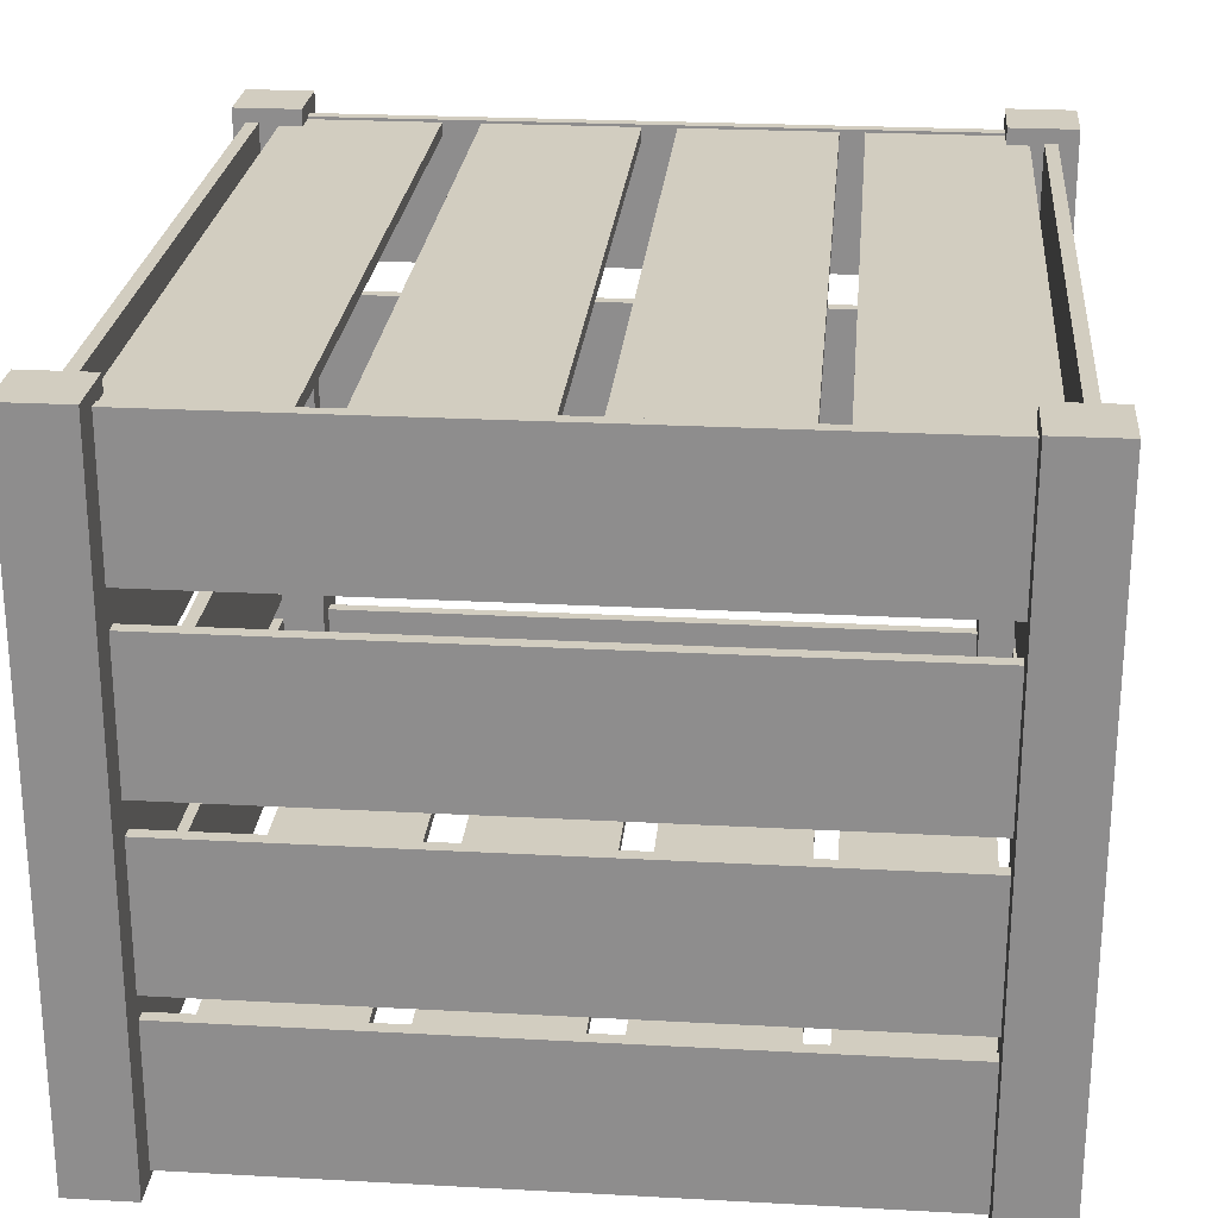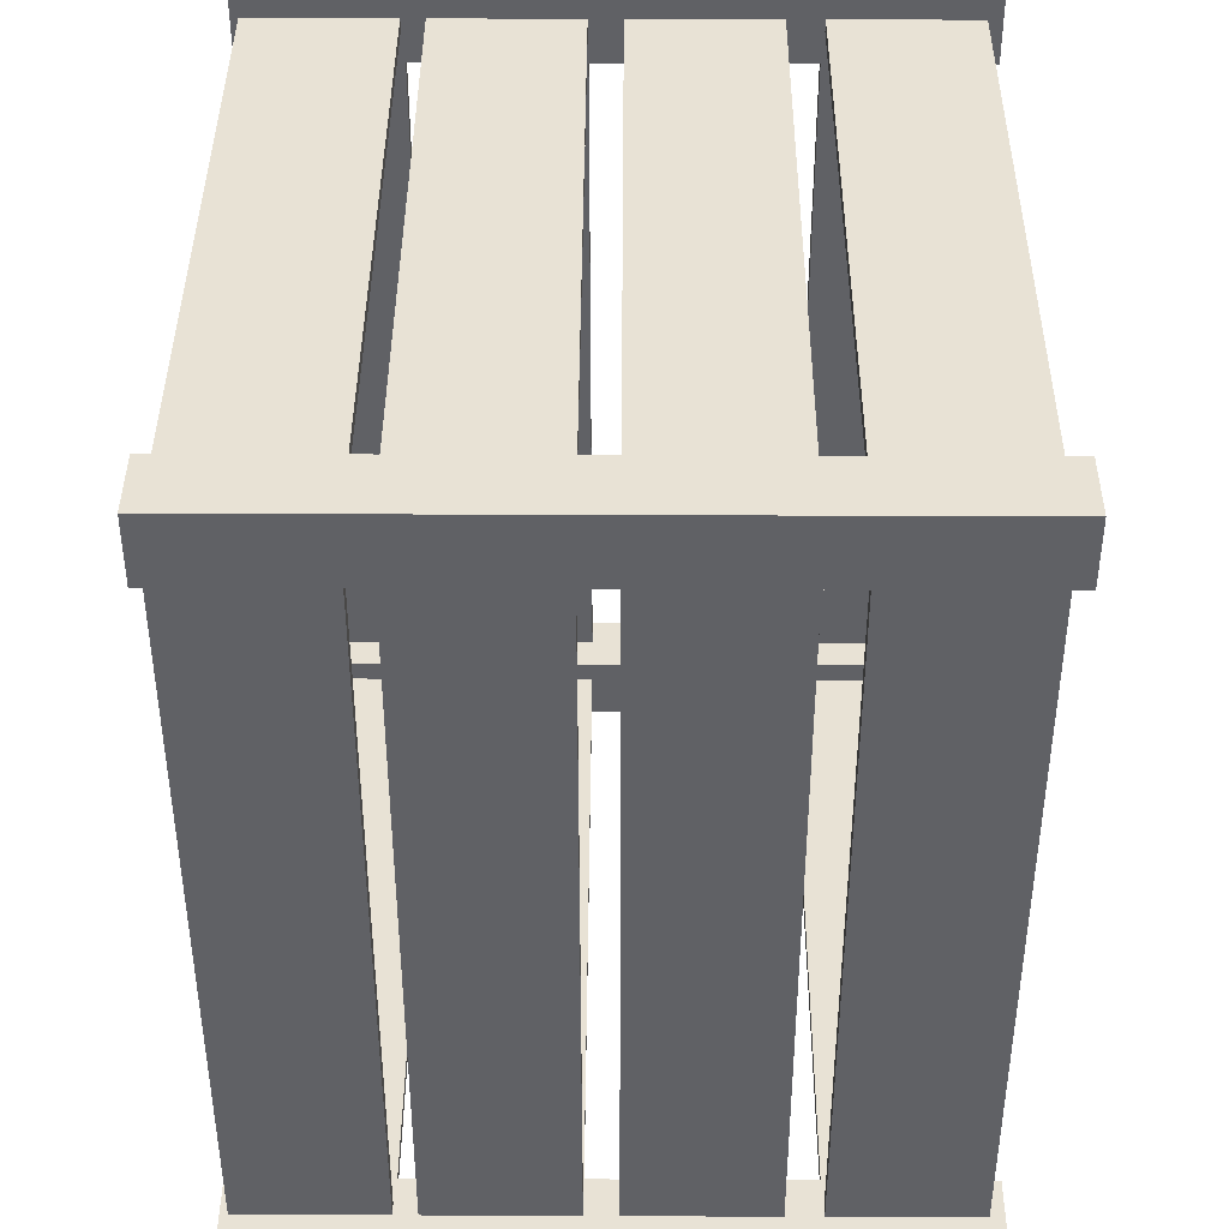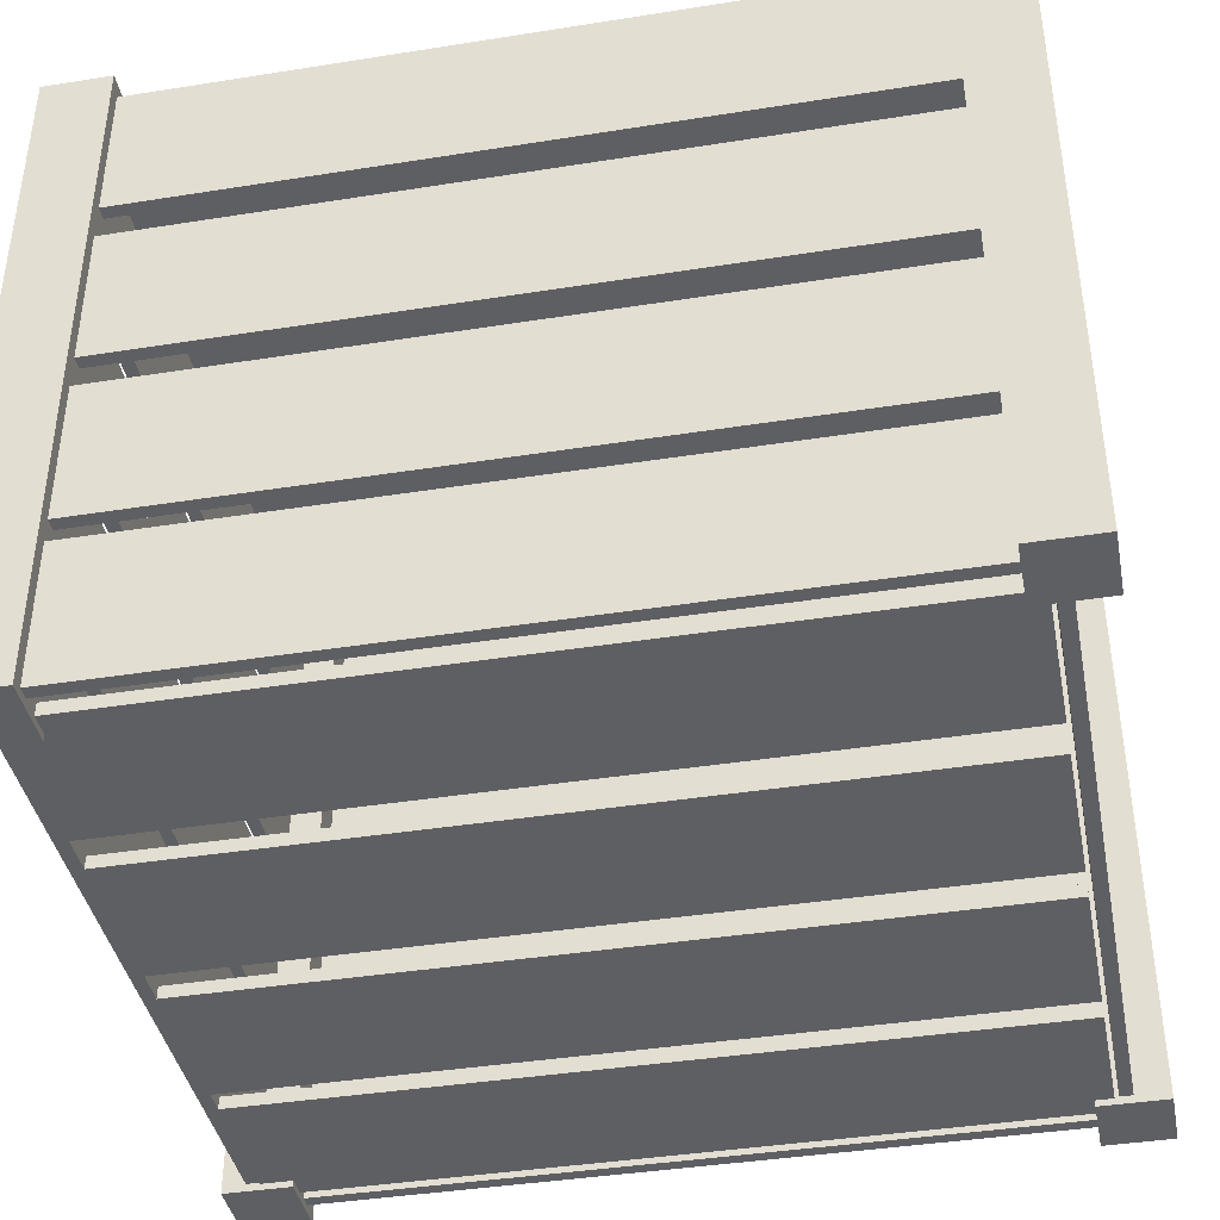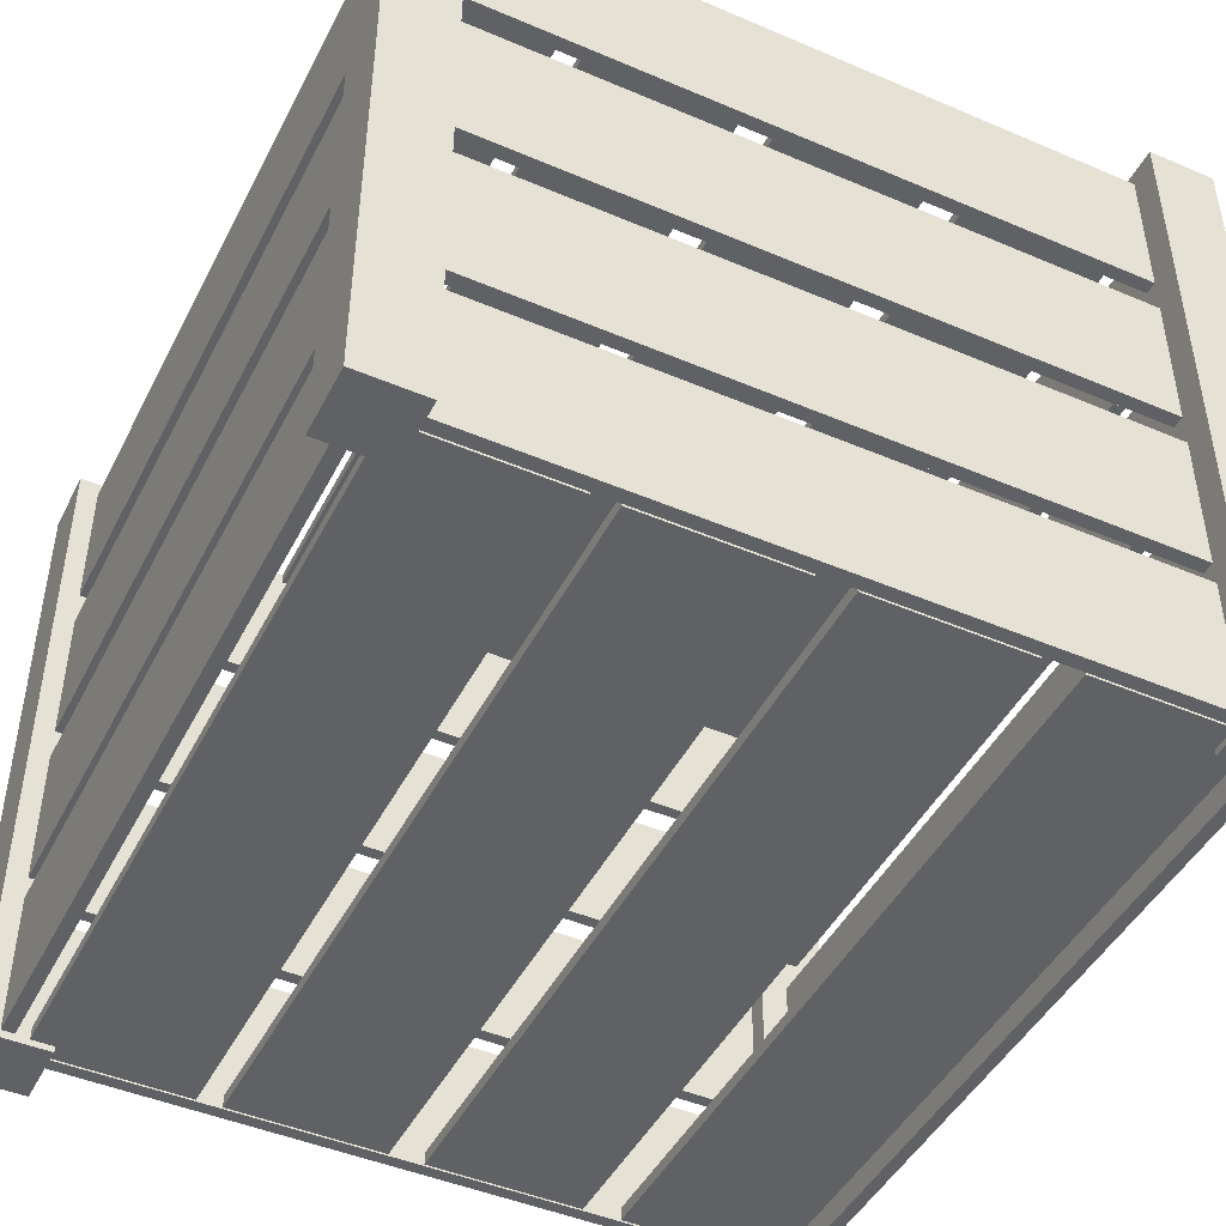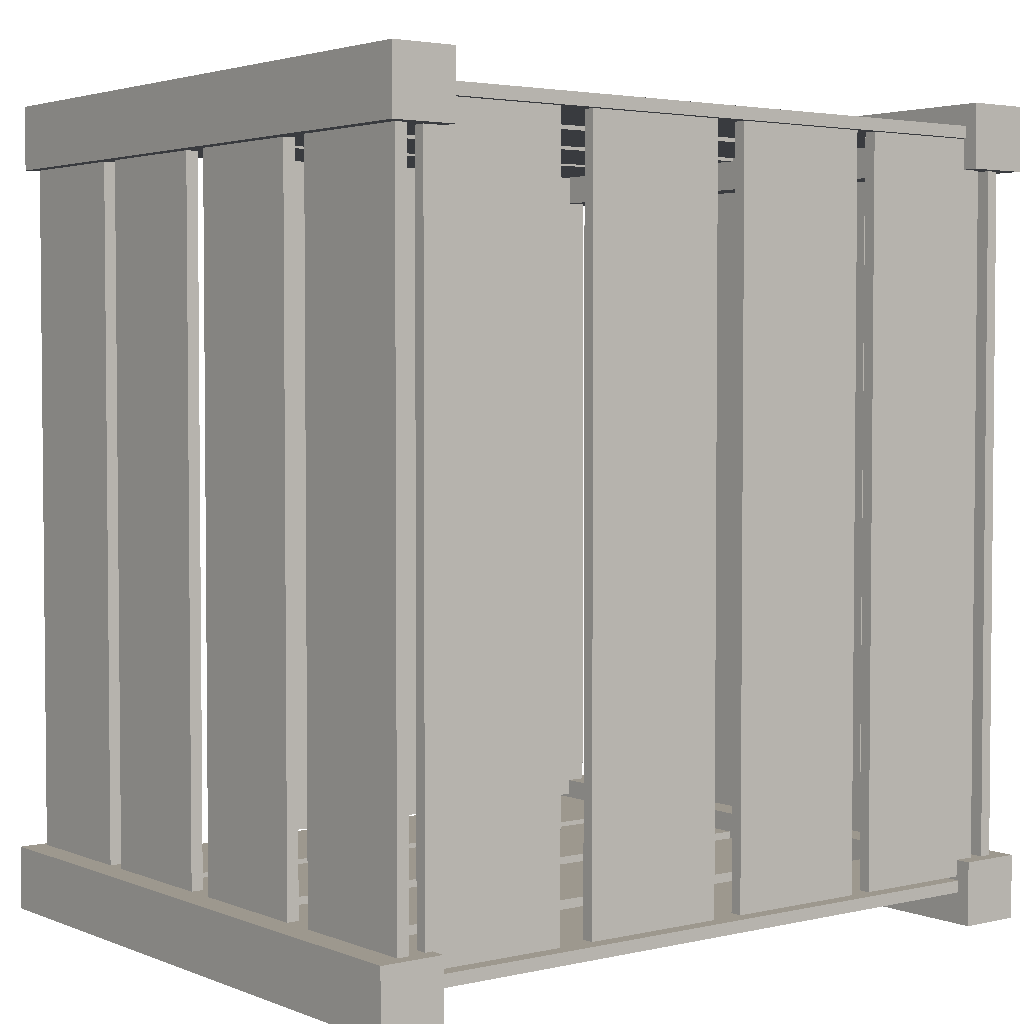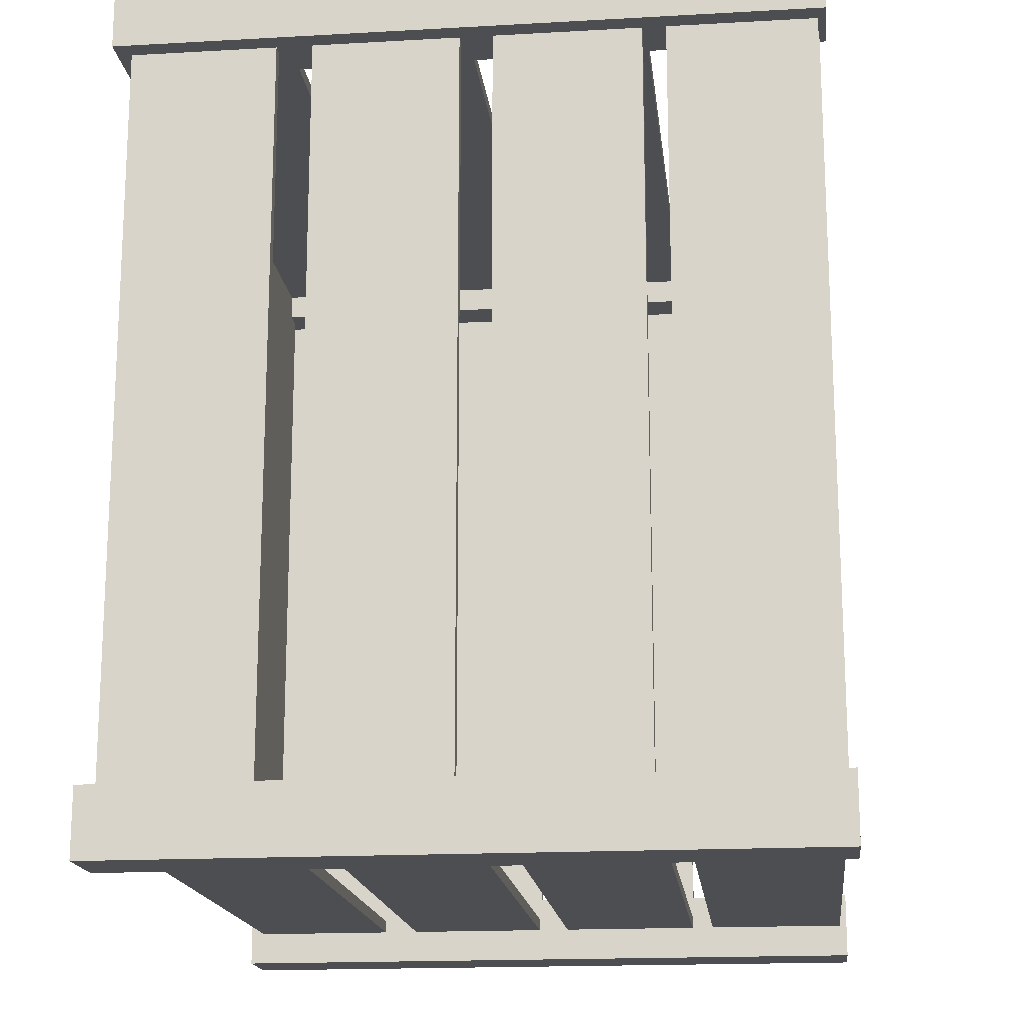
<metadata>
{"format":"obj","ext":"obj","renderer":"f3d","projection":"perspective","resolution":1024,"background":"white","views":[{"elev":24.6,"azim":-174.9,"up":"+Y"},{"elev":40.9,"azim":90.3,"up":"+Z"},{"elev":-40.6,"azim":101.0,"up":"+Y"},{"elev":-45.8,"azim":-26.1,"up":"+Y"},{"elev":3.2,"azim":142.4,"up":"+Z"},{"elev":-17.1,"azim":-83.5,"up":"+Z"}]}
</metadata>
<code>
o Cube.006_Cube.009
v 0.9252 -0.9781 1.257
v 0.9252 1.041 1.257
v 0.9252 -0.9781 1.058
v 0.9252 1.041 1.058
v 1.124 -0.9781 1.257
v 1.124 1.041 1.257
v 1.124 -0.9781 1.058
v 1.124 1.041 1.058
f 1 2 4 3
f 3 4 8 7
f 7 8 6 5
f 5 6 2 1
f 3 7 5 1
f 8 4 2 6
o Cube
v -1.184 -0.9556 1.135
v 1.088 -0.9556 1.135
v 1.088 -0.9556 1.173
v -1.184 -0.9556 1.173
v -1.184 -0.5332 1.135
v 1.088 -0.5332 1.135
v 1.088 -0.5332 1.173
v -1.184 -0.5332 1.173
v -1.184 -0.4662 1.135
v 1.088 -0.4662 1.135
v 1.088 -0.4662 1.173
v -1.184 -0.4662 1.173
v -1.184 -0.0438 1.135
v 1.088 -0.0438 1.135
v 1.088 -0.0438 1.173
v -1.184 -0.0438 1.173
v -1.184 0.05041 1.135
v 1.088 0.05041 1.135
v 1.088 0.05041 1.173
v -1.184 0.05041 1.173
v -1.184 0.4728 1.135
v 1.088 0.4728 1.135
v 1.088 0.4728 1.173
v -1.184 0.4728 1.173
v -1.184 0.5766 1.135
v 1.088 0.5766 1.135
v 1.088 0.5766 1.173
v -1.184 0.5766 1.173
v -1.184 0.999 1.135
v 1.088 0.999 1.135
v 1.088 0.999 1.173
v -1.184 0.999 1.173
f 9 10 11 12
f 13 16 15 14
f 9 13 14 10
f 10 14 15 11
f 11 15 16 12
f 13 9 12 16
f 17 18 19 20
f 21 24 23 22
f 17 21 22 18
f 18 22 23 19
f 19 23 24 20
f 21 17 20 24
f 25 26 27 28
f 29 32 31 30
f 25 29 30 26
f 26 30 31 27
f 27 31 32 28
f 29 25 28 32
f 33 34 35 36
f 37 40 39 38
f 33 37 38 34
f 34 38 39 35
f 35 39 40 36
f 37 33 36 40
o Cube.001_Cube.004
v -1.137 -0.9556 -1.138
v -1.137 -0.9556 1.134
v -1.175 -0.9556 1.134
v -1.175 -0.9556 -1.138
v -1.137 -0.5332 -1.138
v -1.137 -0.5332 1.134
v -1.175 -0.5332 1.134
v -1.175 -0.5332 -1.138
v -1.137 -0.4662 -1.138
v -1.137 -0.4662 1.134
v -1.175 -0.4662 1.134
v -1.175 -0.4662 -1.138
v -1.137 -0.0438 -1.138
v -1.137 -0.0438 1.134
v -1.175 -0.0438 1.134
v -1.175 -0.0438 -1.138
v -1.137 0.05041 -1.138
v -1.137 0.05041 1.134
v -1.175 0.05041 1.134
v -1.175 0.05041 -1.138
v -1.137 0.4728 -1.138
v -1.137 0.4728 1.134
v -1.175 0.4728 1.134
v -1.175 0.4728 -1.138
v -1.137 0.5766 -1.138
v -1.137 0.5766 1.134
v -1.175 0.5766 1.134
v -1.175 0.5766 -1.138
v -1.137 0.999 -1.138
v -1.137 0.999 1.134
v -1.175 0.999 1.134
v -1.175 0.999 -1.138
f 41 42 43 44
f 45 48 47 46
f 41 45 46 42
f 42 46 47 43
f 43 47 48 44
f 45 41 44 48
f 49 50 51 52
f 53 56 55 54
f 49 53 54 50
f 50 54 55 51
f 51 55 56 52
f 53 49 52 56
f 57 58 59 60
f 61 64 63 62
f 57 61 62 58
f 58 62 63 59
f 59 63 64 60
f 61 57 60 64
f 65 66 67 68
f 69 72 71 70
f 65 69 70 66
f 66 70 71 67
f 67 71 72 68
f 69 65 68 72
o Cube.002_Cube.005
v 1.086 -0.9556 -1.138
v 1.086 -0.9556 1.134
v 1.049 -0.9556 1.134
v 1.049 -0.9556 -1.138
v 1.086 -0.5332 -1.138
v 1.086 -0.5332 1.134
v 1.049 -0.5332 1.134
v 1.049 -0.5332 -1.138
v 1.086 -0.4662 -1.138
v 1.086 -0.4662 1.134
v 1.049 -0.4662 1.134
v 1.049 -0.4662 -1.138
v 1.086 -0.0438 -1.138
v 1.086 -0.0438 1.134
v 1.049 -0.0438 1.134
v 1.049 -0.0438 -1.138
v 1.086 0.05041 -1.138
v 1.086 0.05041 1.134
v 1.049 0.05041 1.134
v 1.049 0.05041 -1.138
v 1.086 0.4728 -1.138
v 1.086 0.4728 1.134
v 1.049 0.4728 1.134
v 1.049 0.4728 -1.138
v 1.086 0.5766 -1.138
v 1.086 0.5766 1.134
v 1.049 0.5766 1.134
v 1.049 0.5766 -1.138
v 1.086 0.999 -1.138
v 1.086 0.999 1.134
v 1.049 0.999 1.134
v 1.049 0.999 -1.138
f 73 74 75 76
f 77 80 79 78
f 73 77 78 74
f 74 78 79 75
f 75 79 80 76
f 77 73 76 80
f 81 82 83 84
f 85 88 87 86
f 81 85 86 82
f 82 86 87 83
f 83 87 88 84
f 85 81 84 88
f 89 90 91 92
f 93 96 95 94
f 89 93 94 90
f 90 94 95 91
f 91 95 96 92
f 93 89 92 96
f 97 98 99 100
f 101 104 103 102
f 97 101 102 98
f 98 102 103 99
f 99 103 104 100
f 101 97 100 104
o Cube.003_Cube.006
v -1.184 -0.9556 -1.187
v 1.088 -0.9556 -1.187
v 1.088 -0.9556 -1.15
v -1.184 -0.9556 -1.15
v -1.184 -0.5332 -1.187
v 1.088 -0.5332 -1.187
v 1.088 -0.5332 -1.15
v -1.184 -0.5332 -1.15
v -1.184 -0.4662 -1.187
v 1.088 -0.4662 -1.187
v 1.088 -0.4662 -1.15
v -1.184 -0.4662 -1.15
v -1.184 -0.0438 -1.187
v 1.088 -0.0438 -1.187
v 1.088 -0.0438 -1.15
v -1.184 -0.0438 -1.15
v -1.184 0.05041 -1.187
v 1.088 0.05041 -1.187
v 1.088 0.05041 -1.15
v -1.184 0.05041 -1.15
v -1.184 0.4728 -1.187
v 1.088 0.4728 -1.187
v 1.088 0.4728 -1.15
v -1.184 0.4728 -1.15
v -1.184 0.5766 -1.187
v 1.088 0.5766 -1.187
v 1.088 0.5766 -1.15
v -1.184 0.5766 -1.15
v -1.184 0.999 -1.187
v 1.088 0.999 -1.187
v 1.088 0.999 -1.15
v -1.184 0.999 -1.15
f 105 106 107 108
f 109 112 111 110
f 105 109 110 106
f 106 110 111 107
f 107 111 112 108
f 109 105 108 112
f 113 114 115 116
f 117 120 119 118
f 113 117 118 114
f 114 118 119 115
f 115 119 120 116
f 117 113 116 120
f 121 122 123 124
f 125 128 127 126
f 121 125 126 122
f 122 126 127 123
f 123 127 128 124
f 125 121 124 128
f 129 130 131 132
f 133 136 135 134
f 129 133 134 130
f 130 134 135 131
f 131 135 136 132
f 133 129 132 136
o Cube.004_Cube.007
v -1.099 0.9544 -1.138
v -1.099 0.9544 1.134
v -1.099 0.9917 1.134
v -1.099 0.9917 -1.138
v -0.6469 0.9544 -1.138
v -0.6469 0.9544 1.134
v -0.6469 0.9917 1.134
v -0.6469 0.9917 -1.138
v -0.5752 0.9544 -1.138
v -0.5752 0.9544 1.134
v -0.5752 0.9917 1.134
v -0.5752 0.9917 -1.138
v -0.1232 0.9544 -1.138
v -0.1232 0.9544 1.134
v -0.1232 0.9917 1.134
v -0.1232 0.9917 -1.138
v -0.0224 0.9544 -1.138
v -0.0224 0.9544 1.134
v -0.0224 0.9917 1.134
v -0.0224 0.9917 -1.138
v 0.4296 0.9544 -1.138
v 0.4296 0.9544 1.134
v 0.4296 0.9917 1.134
v 0.4296 0.9917 -1.138
v 0.5407 0.9544 -1.138
v 0.5407 0.9544 1.134
v 0.5407 0.9917 1.134
v 0.5407 0.9917 -1.138
v 0.9927 0.9544 -1.138
v 0.9927 0.9544 1.134
v 0.9927 0.9917 1.134
v 0.9927 0.9917 -1.138
f 137 138 139 140
f 141 144 143 142
f 137 141 142 138
f 138 142 143 139
f 139 143 144 140
f 141 137 140 144
f 145 146 147 148
f 149 152 151 150
f 145 149 150 146
f 146 150 151 147
f 147 151 152 148
f 149 145 148 152
f 153 154 155 156
f 157 160 159 158
f 153 157 158 154
f 154 158 159 155
f 155 159 160 156
f 157 153 156 160
f 161 162 163 164
f 165 168 167 166
f 161 165 166 162
f 162 166 167 163
f 163 167 168 164
f 165 161 164 168
o Cube.005_Cube.008
v -1.099 -0.9596 -1.138
v -1.099 -0.9596 1.134
v -1.099 -0.9223 1.134
v -1.099 -0.9223 -1.138
v -0.6469 -0.9596 -1.138
v -0.6469 -0.9596 1.134
v -0.6469 -0.9223 1.134
v -0.6469 -0.9223 -1.138
v -0.5752 -0.9596 -1.138
v -0.5752 -0.9596 1.134
v -0.5752 -0.9223 1.134
v -0.5752 -0.9223 -1.138
v -0.1232 -0.9596 -1.138
v -0.1232 -0.9596 1.134
v -0.1232 -0.9223 1.134
v -0.1232 -0.9223 -1.138
v -0.0224 -0.9596 -1.138
v -0.0224 -0.9596 1.134
v -0.0224 -0.9223 1.134
v -0.0224 -0.9223 -1.138
v 0.4296 -0.9596 -1.138
v 0.4296 -0.9596 1.134
v 0.4296 -0.9223 1.134
v 0.4296 -0.9223 -1.138
v 0.5407 -0.9596 -1.138
v 0.5407 -0.9596 1.134
v 0.5407 -0.9223 1.134
v 0.5407 -0.9223 -1.138
v 0.9927 -0.9596 -1.138
v 0.9927 -0.9596 1.134
v 0.9927 -0.9223 1.134
v 0.9927 -0.9223 -1.138
f 169 170 171 172
f 173 176 175 174
f 169 173 174 170
f 170 174 175 171
f 171 175 176 172
f 173 169 172 176
f 177 178 179 180
f 181 184 183 182
f 177 181 182 178
f 178 182 183 179
f 179 183 184 180
f 181 177 180 184
f 185 186 187 188
f 189 192 191 190
f 185 189 190 186
f 186 190 191 187
f 187 191 192 188
f 189 185 188 192
f 193 194 195 196
f 197 200 199 198
f 193 197 198 194
f 194 198 199 195
f 195 199 200 196
f 197 193 196 200
o Cube.008_Cube.011
v 0.9679 -0.9781 -1.087
v 0.9679 1.041 -1.087
v 0.9679 -0.9781 -1.286
v 0.9679 1.041 -1.286
v 1.167 -0.9781 -1.087
v 1.167 1.041 -1.087
v 1.167 -0.9781 -1.286
v 1.167 1.041 -1.286
f 201 202 204 203
f 203 204 208 207
f 207 208 206 205
f 205 206 202 201
f 203 207 205 201
f 208 204 202 206
o Cube.007_Cube.010
v -1.233 -0.9781 1.24
v -1.233 1.041 1.24
v -1.233 -0.9781 1.041
v -1.233 1.041 1.041
v -1.034 -0.9781 1.24
v -1.034 1.041 1.24
v -1.034 -0.9781 1.041
v -1.034 1.041 1.041
f 209 210 212 211
f 211 212 216 215
f 215 216 214 213
f 213 214 210 209
f 211 215 213 209
f 216 212 210 214
o Cube.009_Cube.012
v -1.233 -0.9781 -1.087
v -1.233 1.041 -1.087
v -1.233 -0.9781 -1.286
v -1.233 1.041 -1.286
v -1.034 -0.9781 -1.087
v -1.034 1.041 -1.087
v -1.034 -0.9781 -1.286
v -1.034 1.041 -1.286
f 217 218 220 219
f 219 220 224 223
f 223 224 222 221
f 221 222 218 217
f 219 223 221 217
f 224 220 218 222

</code>
